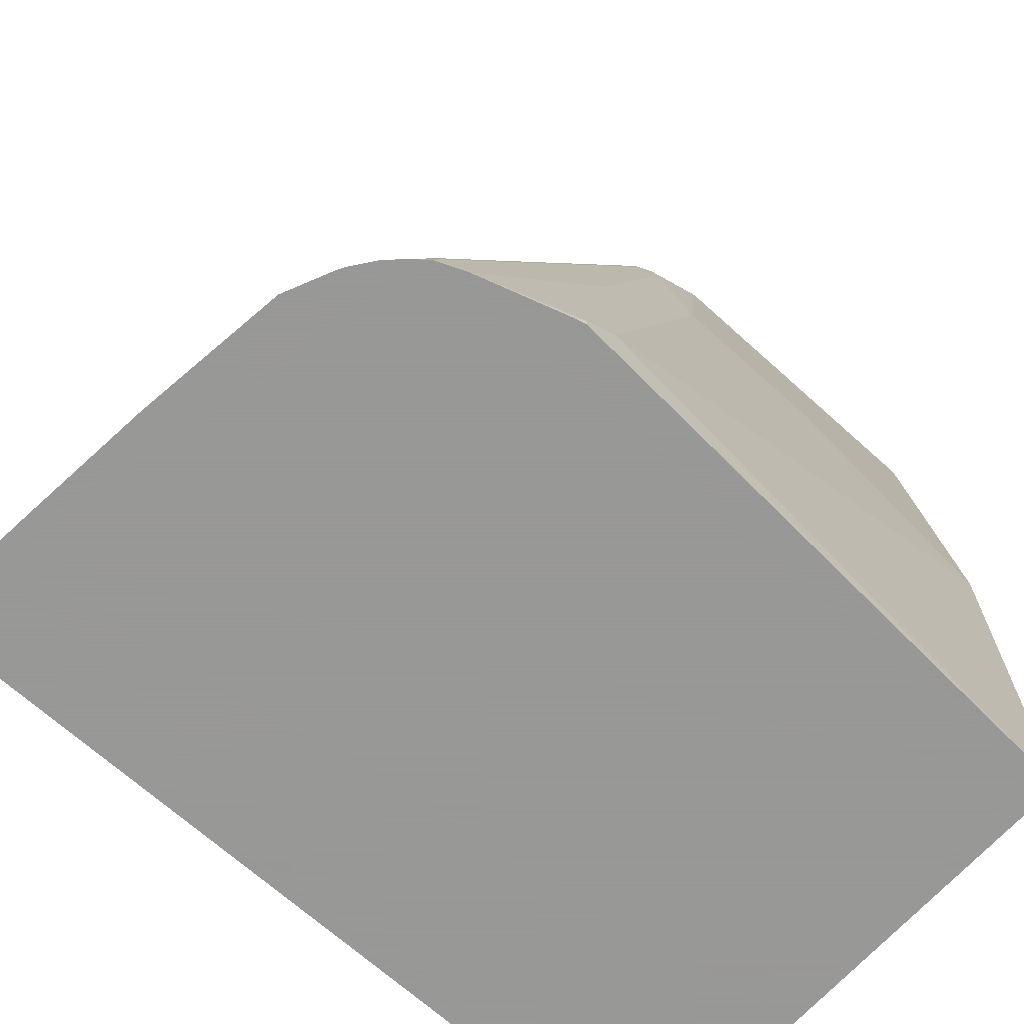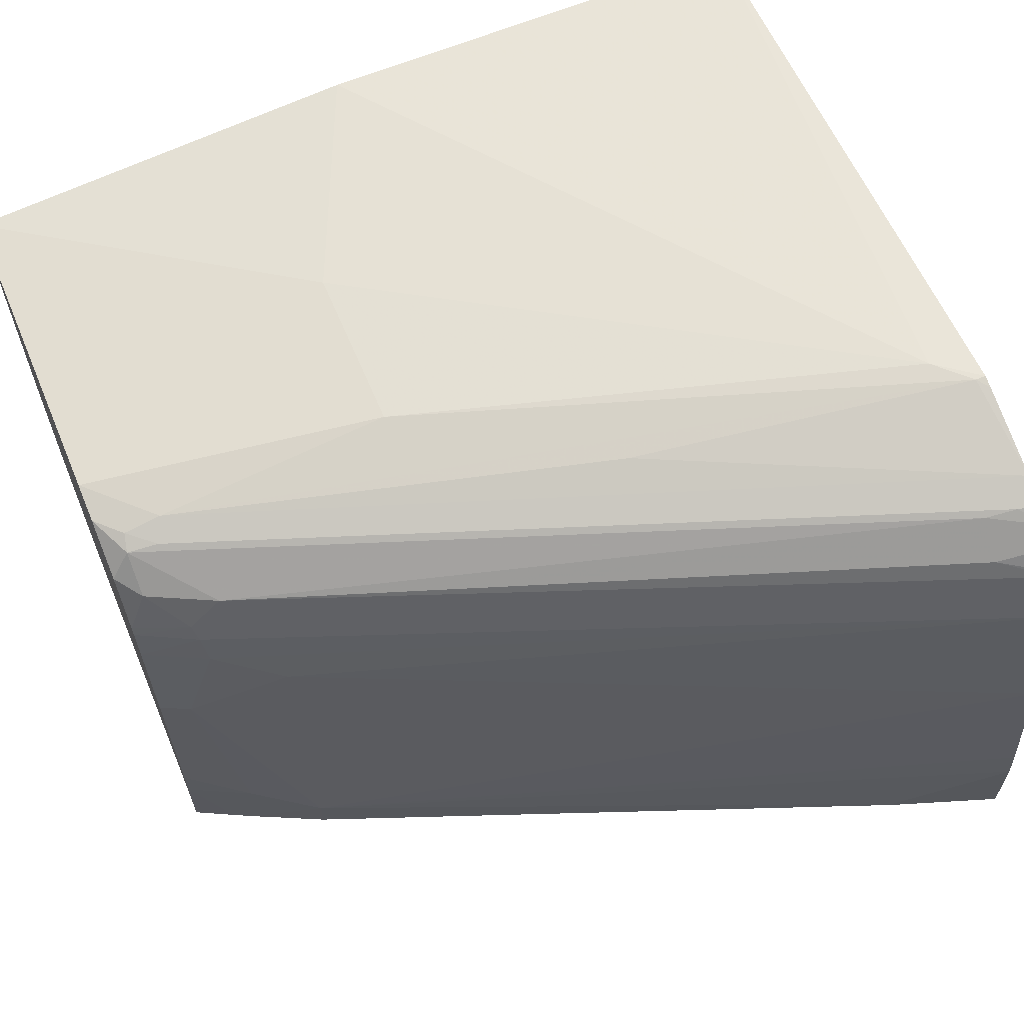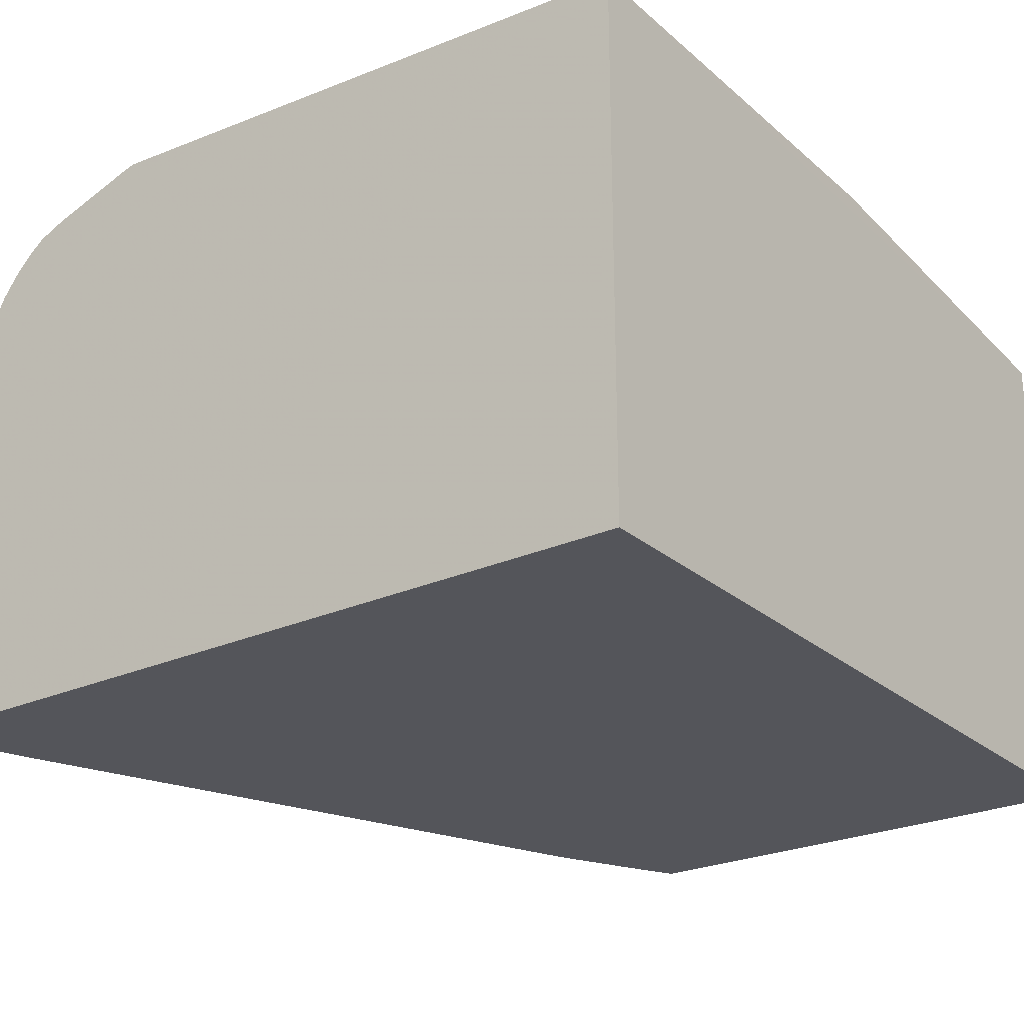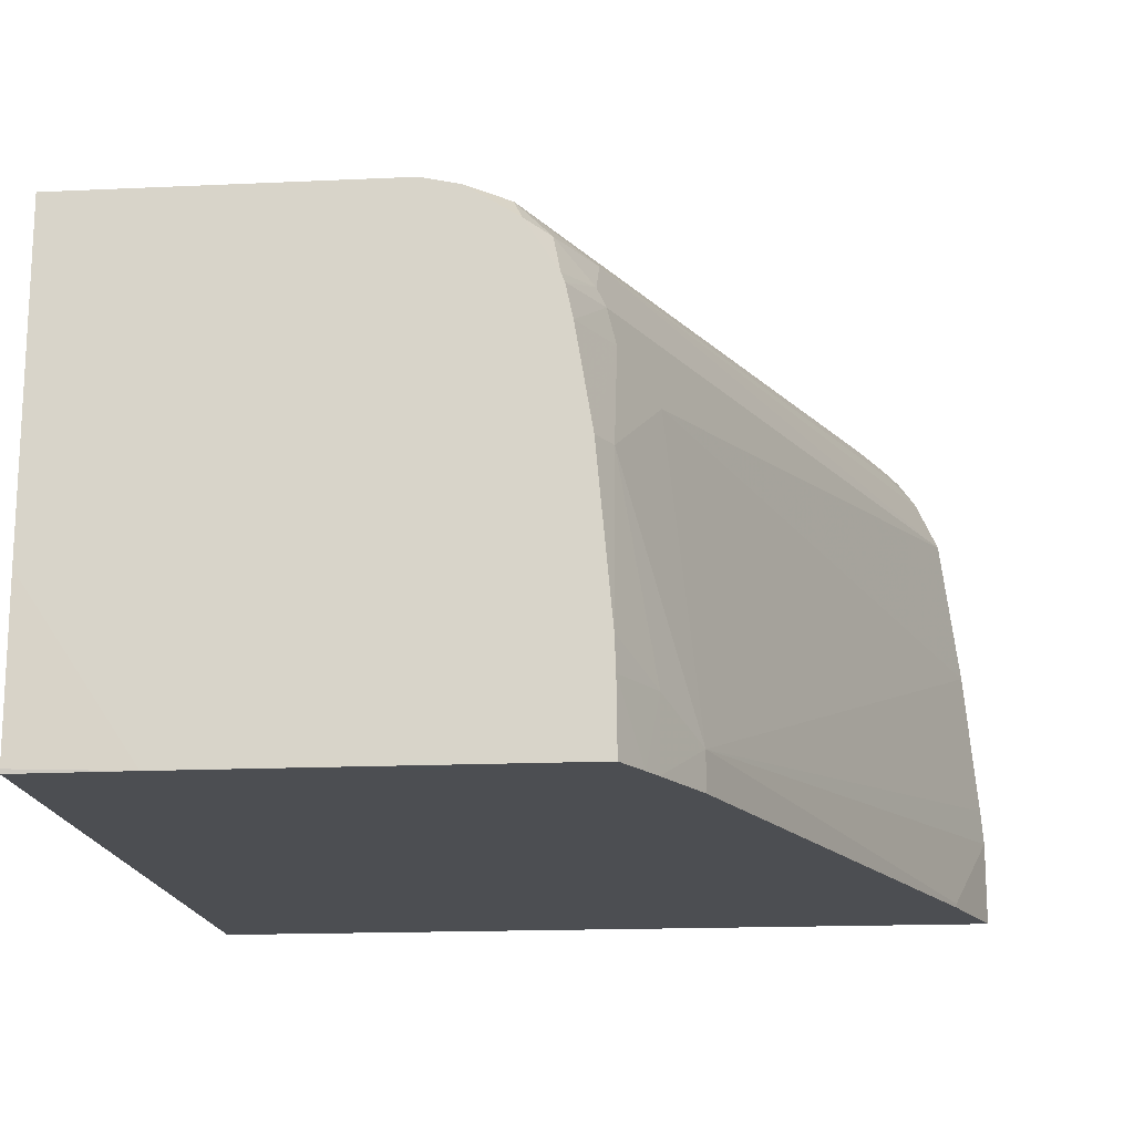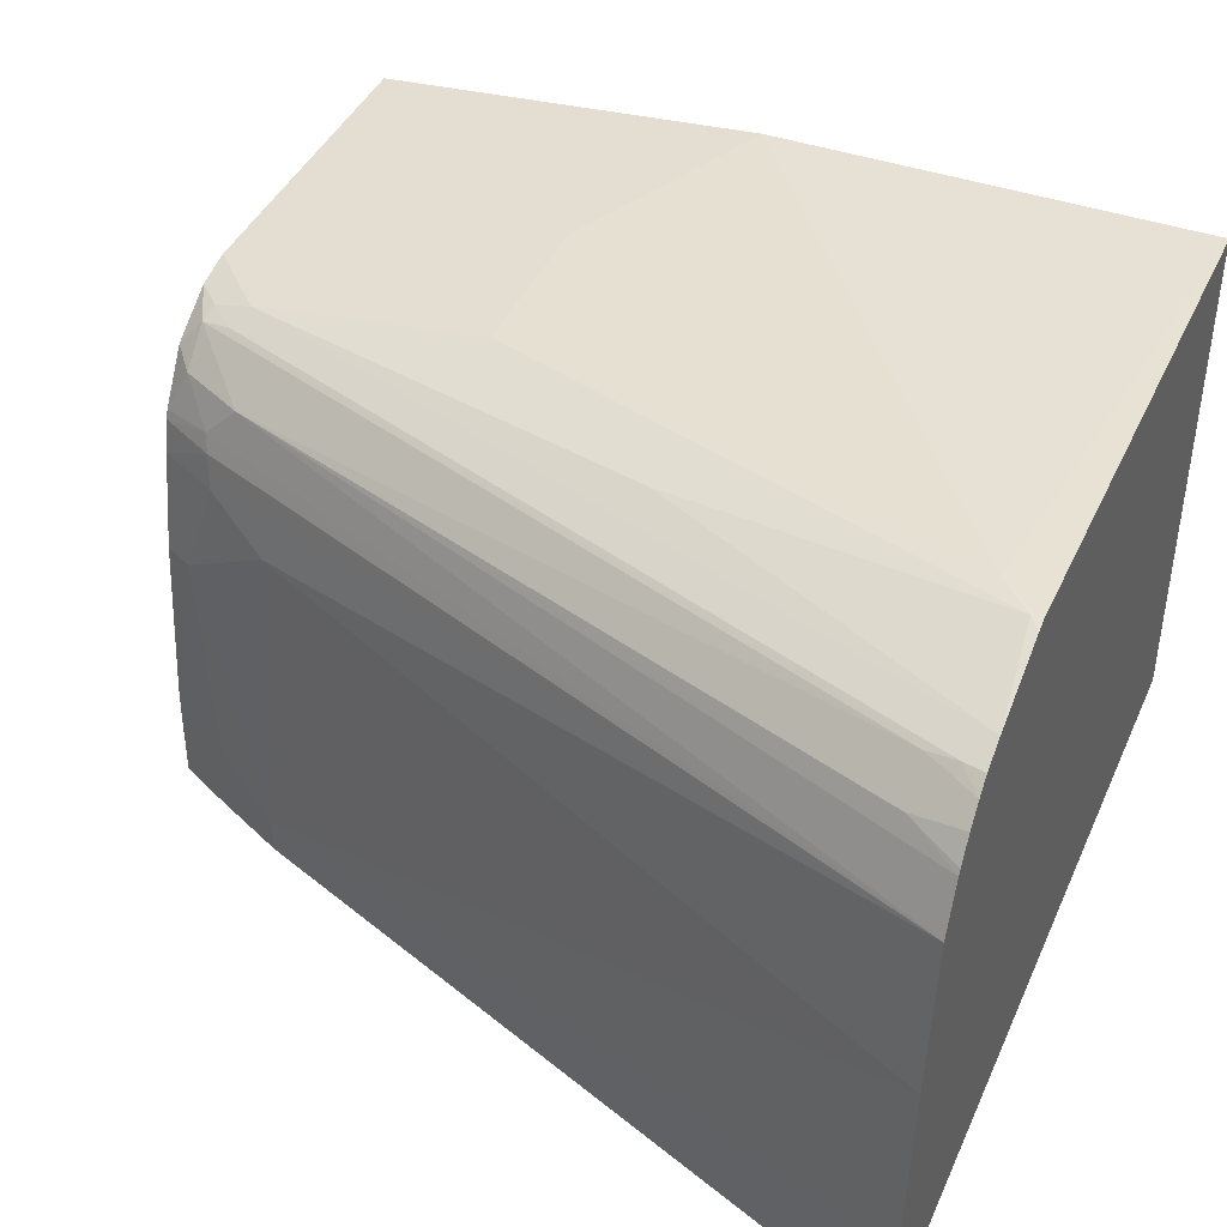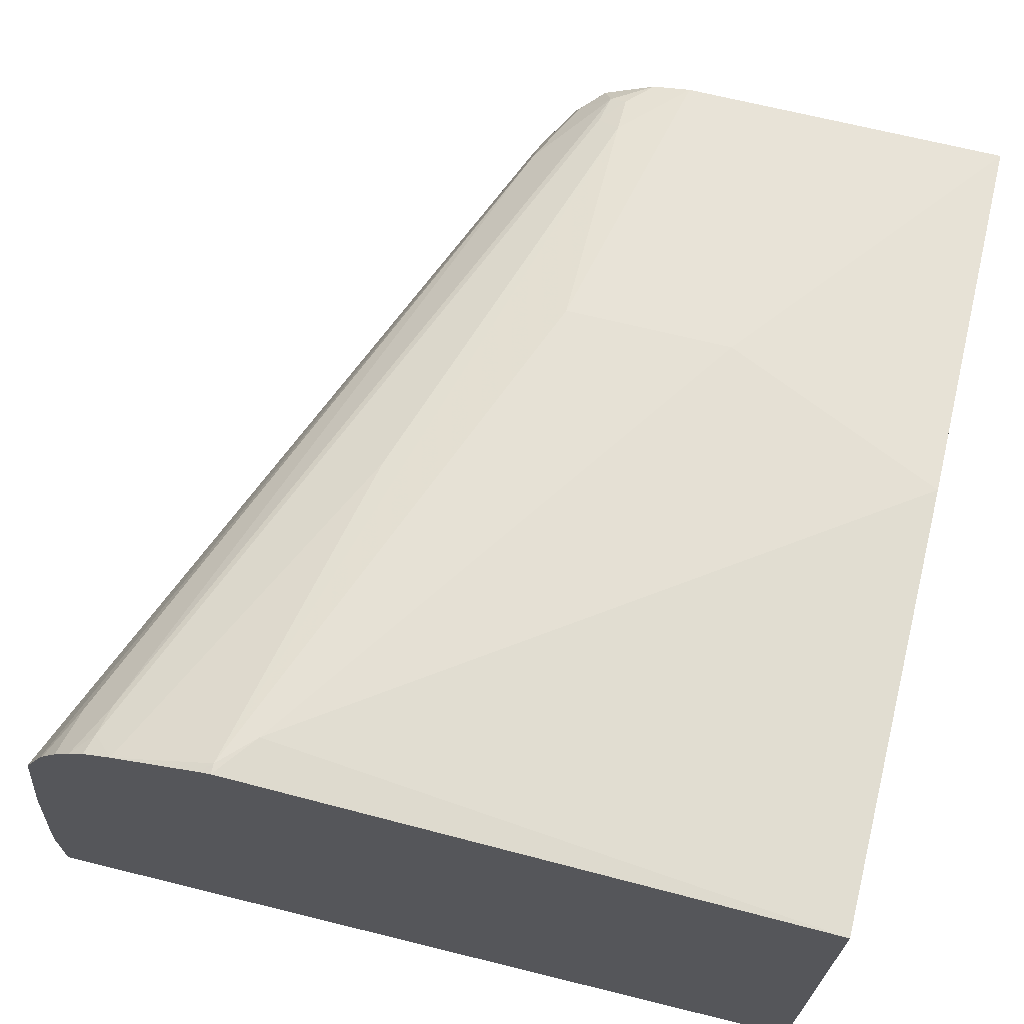
<metadata>
{"format":"obj","ext":"obj","renderer":"f3d","projection":"perspective","resolution":1024,"background":"white","views":[{"elev":-68.4,"azim":137.9,"up":"+Z"},{"elev":62.9,"azim":67.2,"up":"+Y"},{"elev":-25.0,"azim":-143.7,"up":"+Y"},{"elev":-16.7,"azim":5.3,"up":"+Y"},{"elev":41.8,"azim":112.9,"up":"+Y"},{"elev":68.6,"azim":-166.1,"up":"+Y"}]}
</metadata>
<code>
v 0.5904 0.05366 -0.1286
v 0.2061 0.01361 -0.1286
v 0.2061 0.263 -0.1286
v 0.206 0.01361 0.2603
v 0.4642 0.01361 0.2012
v 0.4347 0.01361 0.261
v 0.4482 0.01361 0.2342
v 0.4437 0.01361 0.2433
v 0.4343 0.04643 0.261
v 0.4487 0.04643 0.2321
v 0.4642 0.03095 0.2012
v 0.4332 0.1392 0.2476
v 0.4337 0.06192 0.261
v 0.4266 0.1392 0.261
v 0.4332 0.1857 0.2321
v 0.4188 0.1857 0.261
v 0.4155 0.2012 0.261
v 0.4294 0.2012 0.234
v 0.5736 0.2097 -0.1286
v 0.4487 0.1702 0.2012
v 0.5827 0.1393 -0.1286
v 0.5891 0.07043 -0.1286
v 0.5725 0.01548 -0.07736
v 0.5904 0.01361 -0.1286
v 0.5725 0.01361 -0.07736
v 0.5392 0.2586 -0.1286
v 0.5634 0.2321 -0.1286
v 0.4255 0.2244 0.2205
v 0.5493 0.2398 -0.1044
v 0.562 0.2344 -0.1286
v 0.5544 0.2449 -0.1286
v 0.5464 0.2529 -0.1286
v 0.5338 0.2553 -0.1044
v 0.5364 0.2579 -0.1186
v 0.3946 0.2398 0.2514
v 0.3971 0.2424 0.2373
v 0.5261 0.2641 -0.1286
v 0.4797 0.2785 -0.1286
v 0.4852 0.2771 -0.1286
v 0.4797 0.2785 -0.1238
v 0.4642 0.2785 -0.1083
v 0.2061 0.263 0.07736
v 0.3095 0.263 0.1238
v 0.3869 0.263 0.1238
v 0.206 0.2476 0.261
v 0.206 0.09286 0.261
v 0.2589 0.01361 0.261
v 0.206 0.01549 0.2606
v 0.399 0.2288 0.261
v 0.3754 0.2437 0.261
v 0.358 0.2476 0.261
v 0.3868 0.2476 0.2321
v 0.3868 0.2437 0.2495
v 0.4487 0.263 0.03094
v 0.41 0.2244 0.2514
v 0.4255 0.2089 0.236
v 0.4139 0.2052 0.261
f 50 45 49
f 45 3 4
f 46 45 4
f 46 47 45
f 48 47 46
f 47 6 45
f 48 46 4
f 47 4 6
f 49 45 6
f 42 3 45
f 48 4 47
f 43 42 45
f 39 38 40
f 43 44 41
f 43 41 42
f 42 41 3
f 26 1 3
f 38 26 3
f 38 3 41
f 38 41 40
f 39 40 37
f 39 37 38
f 37 26 38
f 51 45 50
f 43 45 44
f 51 44 45
f 57 55 49
f 51 50 52
f 34 32 26
f 33 28 29
f 33 35 28
f 14 49 6
f 17 49 14
f 57 56 55
f 57 49 17
f 57 17 56
f 17 18 56
f 56 18 19
f 56 19 28
f 56 28 55
f 55 28 35
f 55 35 49
f 50 49 35
f 53 50 35
f 36 53 35
f 40 41 44
f 40 44 52
f 40 52 54
f 37 40 54
f 37 54 52
f 37 52 36
f 36 52 53
f 53 52 50
f 51 52 44
f 34 26 37
f 27 29 28
f 34 36 35
f 15 12 20
f 15 20 19
f 15 19 18
f 16 15 18
f 16 18 17
f 16 17 14
f 16 14 15
f 15 14 12
f 12 14 13
f 9 13 6
f 10 13 9
f 12 11 20
f 10 12 13
f 10 7 11
f 8 7 10
f 8 10 9
f 8 9 6
f 8 6 7
f 7 6 5
f 5 6 4
f 5 4 2
f 2 4 3
f 2 3 1
f 34 37 36
f 10 11 12
f 20 11 21
f 13 14 6
f 21 1 19
f 34 35 33
f 20 21 19
f 32 33 29
f 32 29 31
f 32 31 26
f 31 27 26
f 30 27 31
f 30 31 29
f 30 29 27
f 27 28 19
f 27 19 26
f 19 1 26
f 34 33 32
f 5 2 24
f 24 2 1
f 22 21 11
f 23 1 11
f 23 24 1
f 25 24 23
f 22 11 1
f 25 23 5
f 23 11 5
f 22 1 21
f 7 5 11
f 25 5 24

</code>
